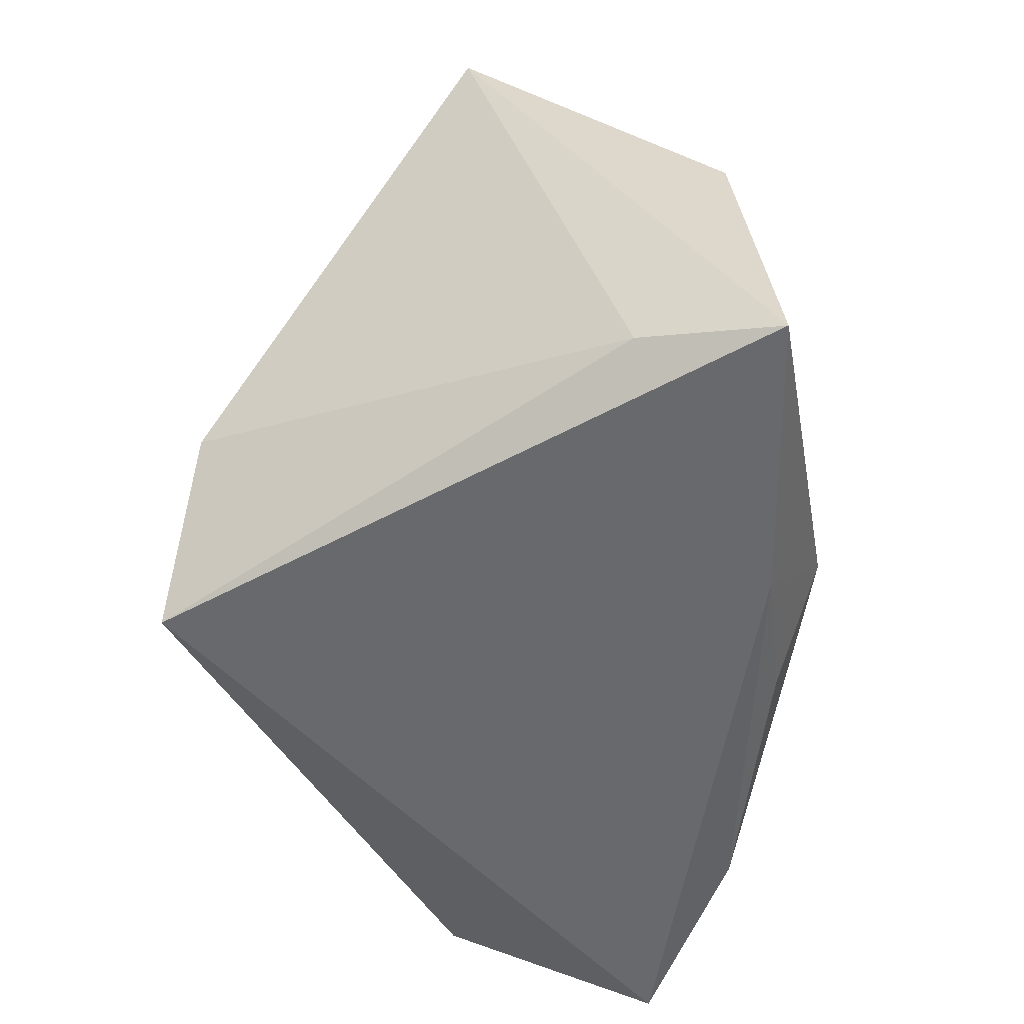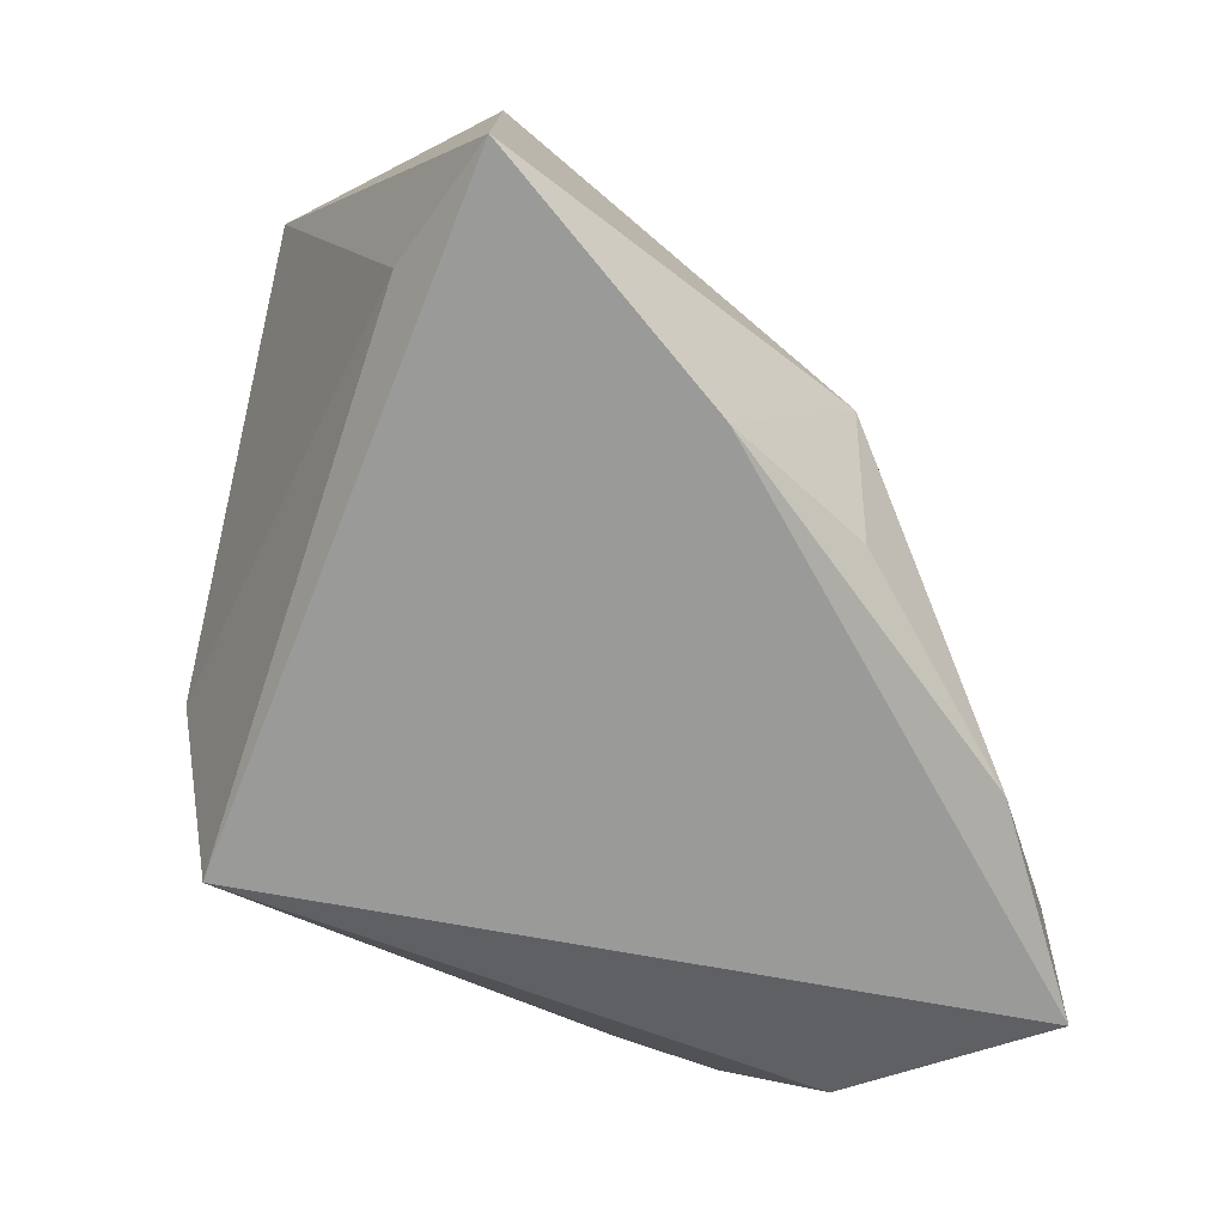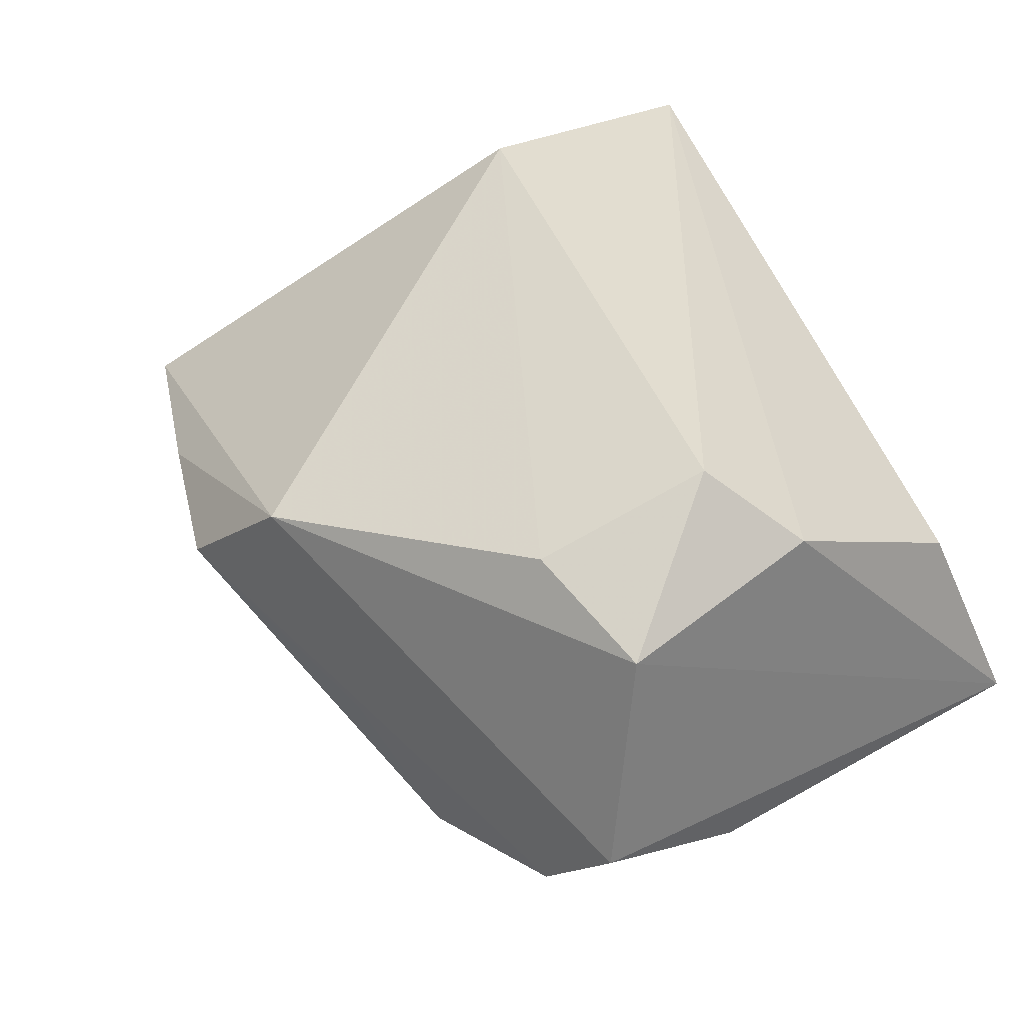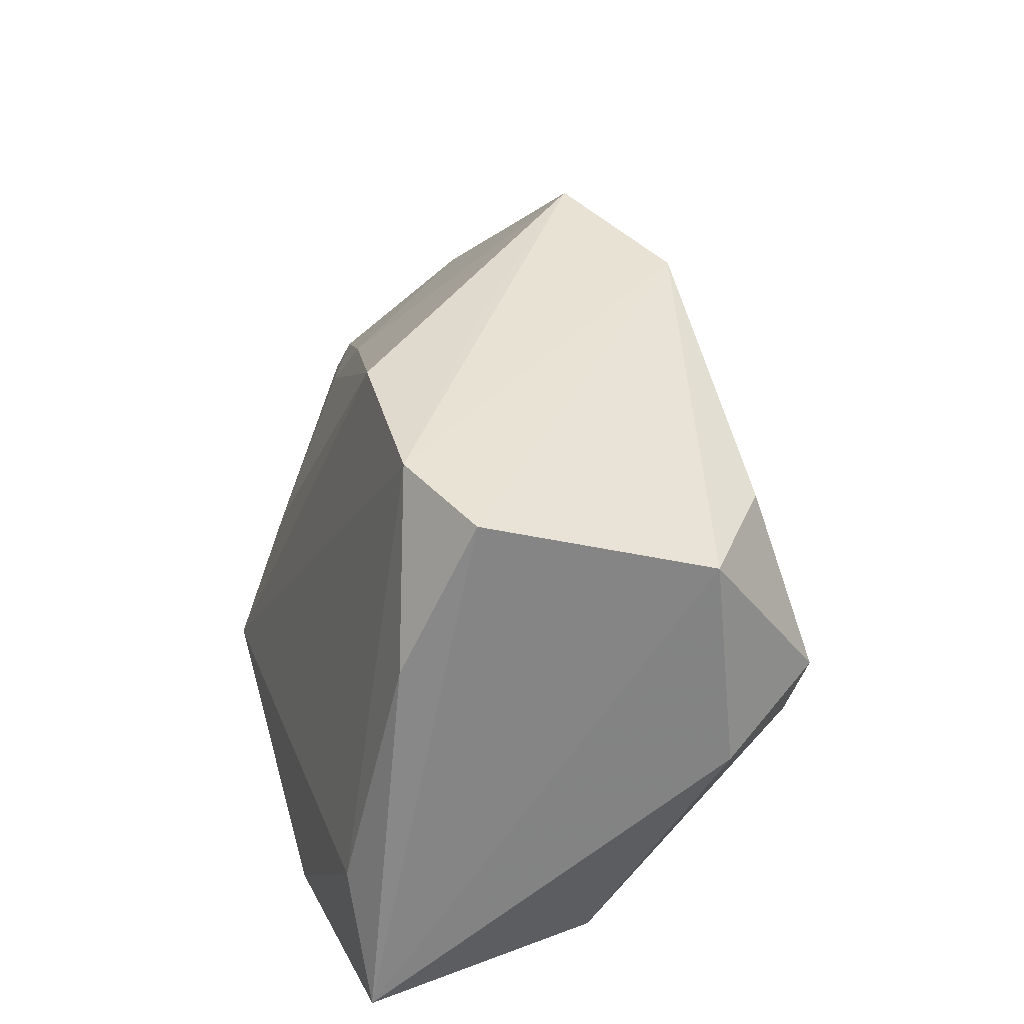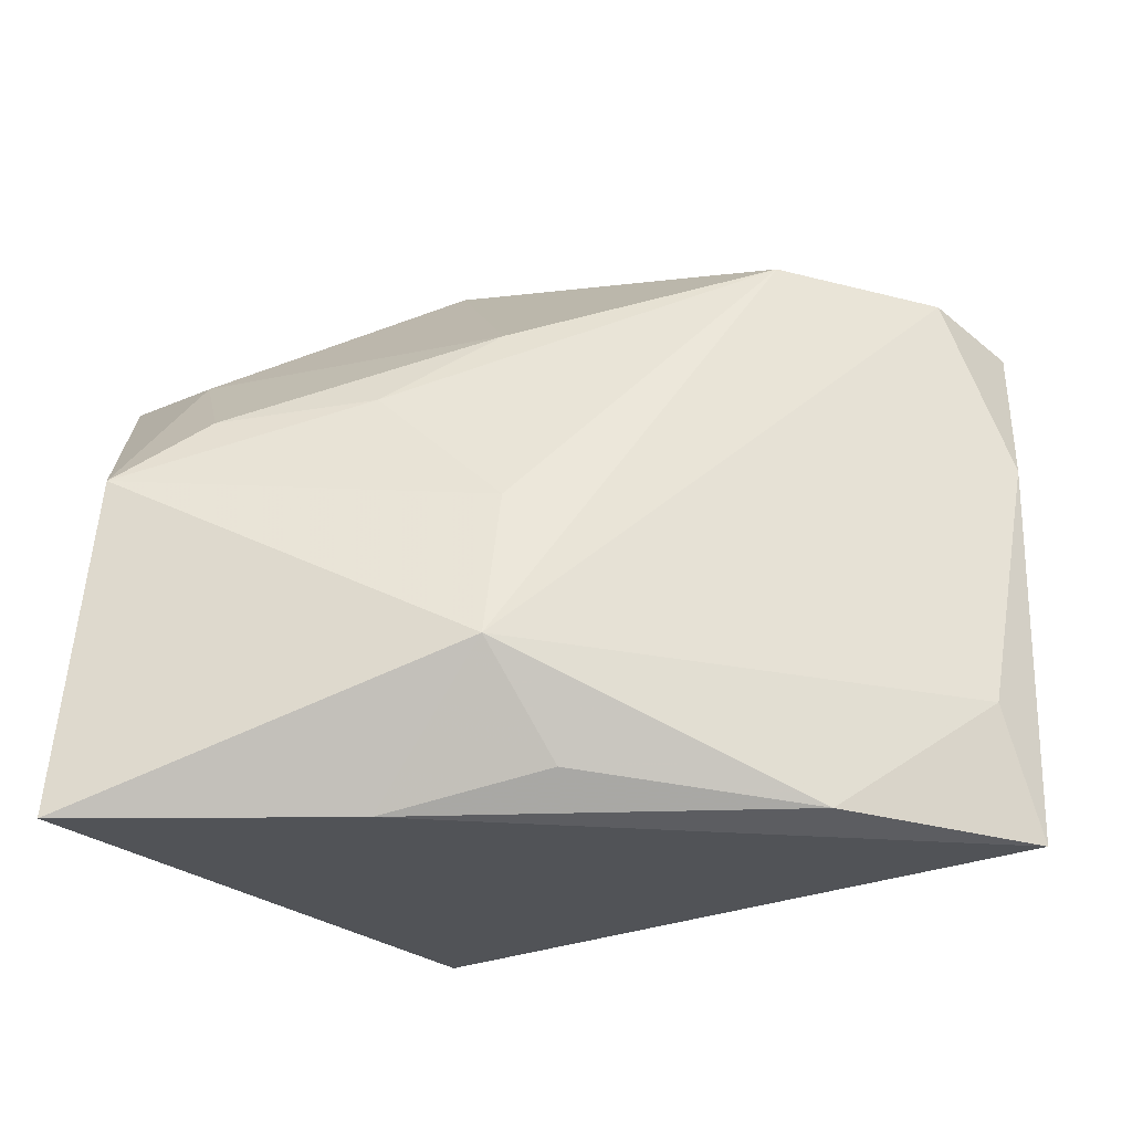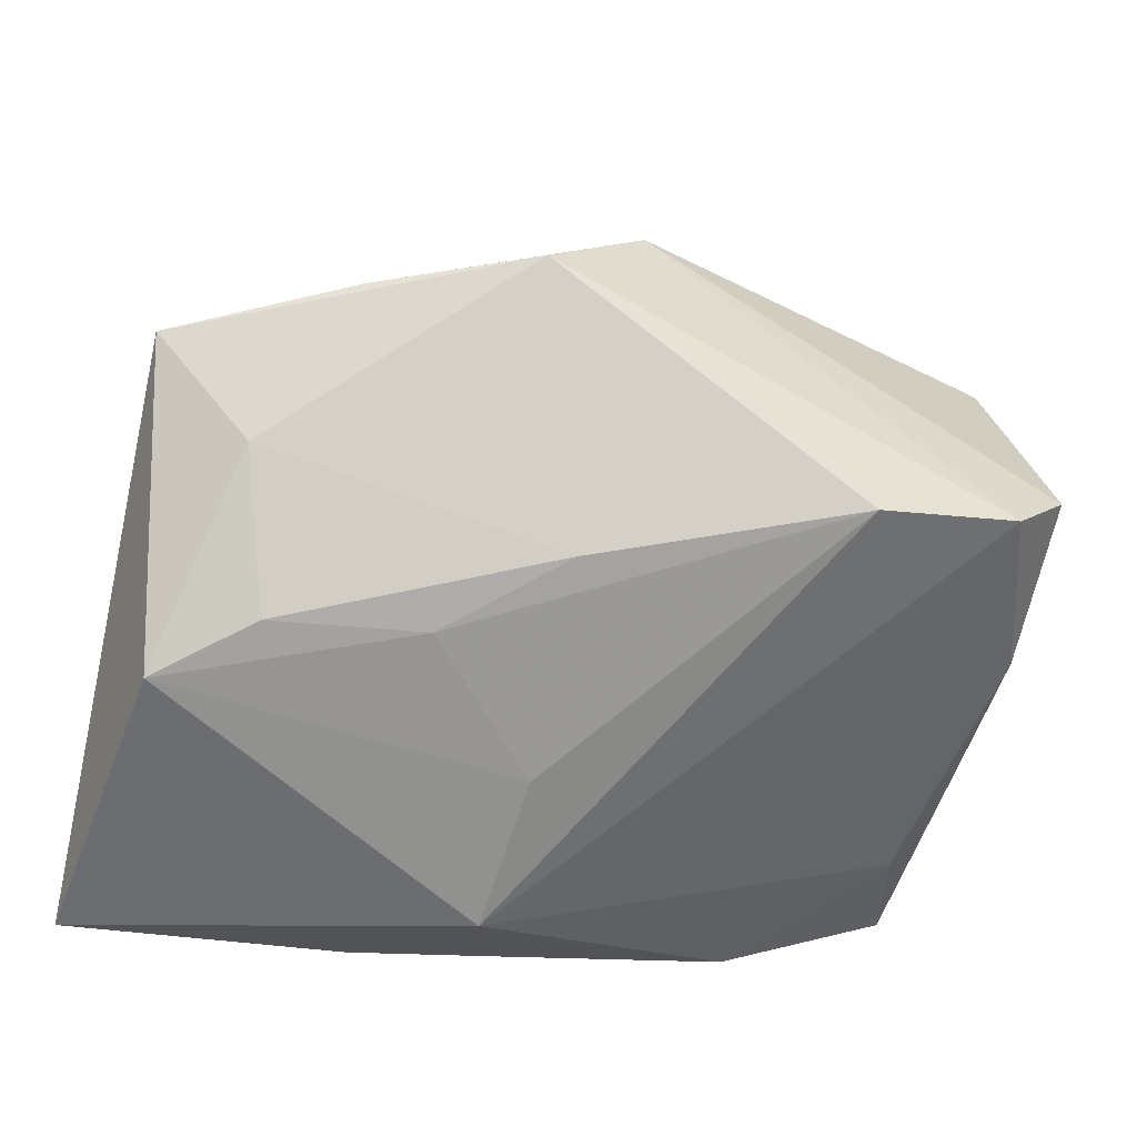
<metadata>
{"format":"obj","ext":"obj","renderer":"f3d","projection":"perspective","resolution":1024,"background":"white","views":[{"elev":-52.7,"azim":96.8,"up":"+Y"},{"elev":-69.2,"azim":134.8,"up":"+Y"},{"elev":45.4,"azim":-126.0,"up":"+Z"},{"elev":26.5,"azim":-84.7,"up":"+Y"},{"elev":-22.0,"azim":-173.4,"up":"+Y"},{"elev":-47.1,"azim":164.0,"up":"+Z"}]}
</metadata>
<code>
v 0.03191 0.03707 0.002875
v 0.01658 -0.03133 -0.03058
v -0.05017 0.03033 0.0006835
v 0.004944 -0.01485 -0.03696
v -0.01309 0.03912 -0.002691
v -0.001797 -0.02684 -0.03065
v -0.03519 0.007554 0.03592
v -0.04267 0.03344 -0.007825
v -0.04368 -0.0001091 0.02755
v -0.0454 0.02419 0.02539
v 0.01899 -0.03133 0.03592
v 0.005528 0.02621 -0.02035
v -0.05012 -0.03128 -0.01183
v 0.003979 0.002621 -0.03077
v -0.02461 0.03597 -0.01431
v 0.001755 0.04029 0.01809
v 0.05203 0.02806 -0.001285
v 0.04645 -0.02627 -0.0185
v 0.04063 0.02548 -0.0125
v 0.03581 0.01432 -0.02659
v 0.01828 0.01655 -0.02572
v -0.03031 0.0255 0.02913
v 0.04613 0.00643 -0.03028
v -0.043 -0.0237 0.01224
v -0.04592 -0.01658 -0.01493
v -0.02848 -0.02983 -0.0234
v 0.01401 0.04455 0.004811
v 0.02879 -0.01176 0.03171
v 0.04938 -0.03133 -0.03388
v -0.05029 0.01265 -0.007659
f 29 17 18
f 18 17 28
f 18 11 29
f 28 11 18
f 28 17 16
f 3 16 8
f 13 11 24
f 7 11 28
f 29 11 2
f 2 11 13
f 2 4 29
f 2 6 4
f 25 8 4
f 27 8 16
f 4 8 15
f 9 24 11
f 11 7 9
f 13 24 9
f 10 16 3
f 10 9 7
f 3 13 10
f 13 9 10
f 13 25 26
f 26 25 4
f 4 6 26
f 26 2 13
f 6 2 26
f 3 8 30
f 8 25 30
f 30 13 3
f 30 25 13
f 1 16 17
f 17 27 1
f 1 27 16
f 8 27 5
f 5 15 8
f 27 15 5
f 16 10 22
f 22 10 7
f 28 16 22
f 22 7 28
f 4 15 14
f 15 21 14
f 19 27 17
f 12 21 15
f 12 20 21
f 12 19 20
f 12 15 27
f 27 19 12
f 23 17 29
f 23 19 17
f 20 19 23
f 29 4 23
f 4 14 23
f 23 14 21
f 21 20 23

</code>
